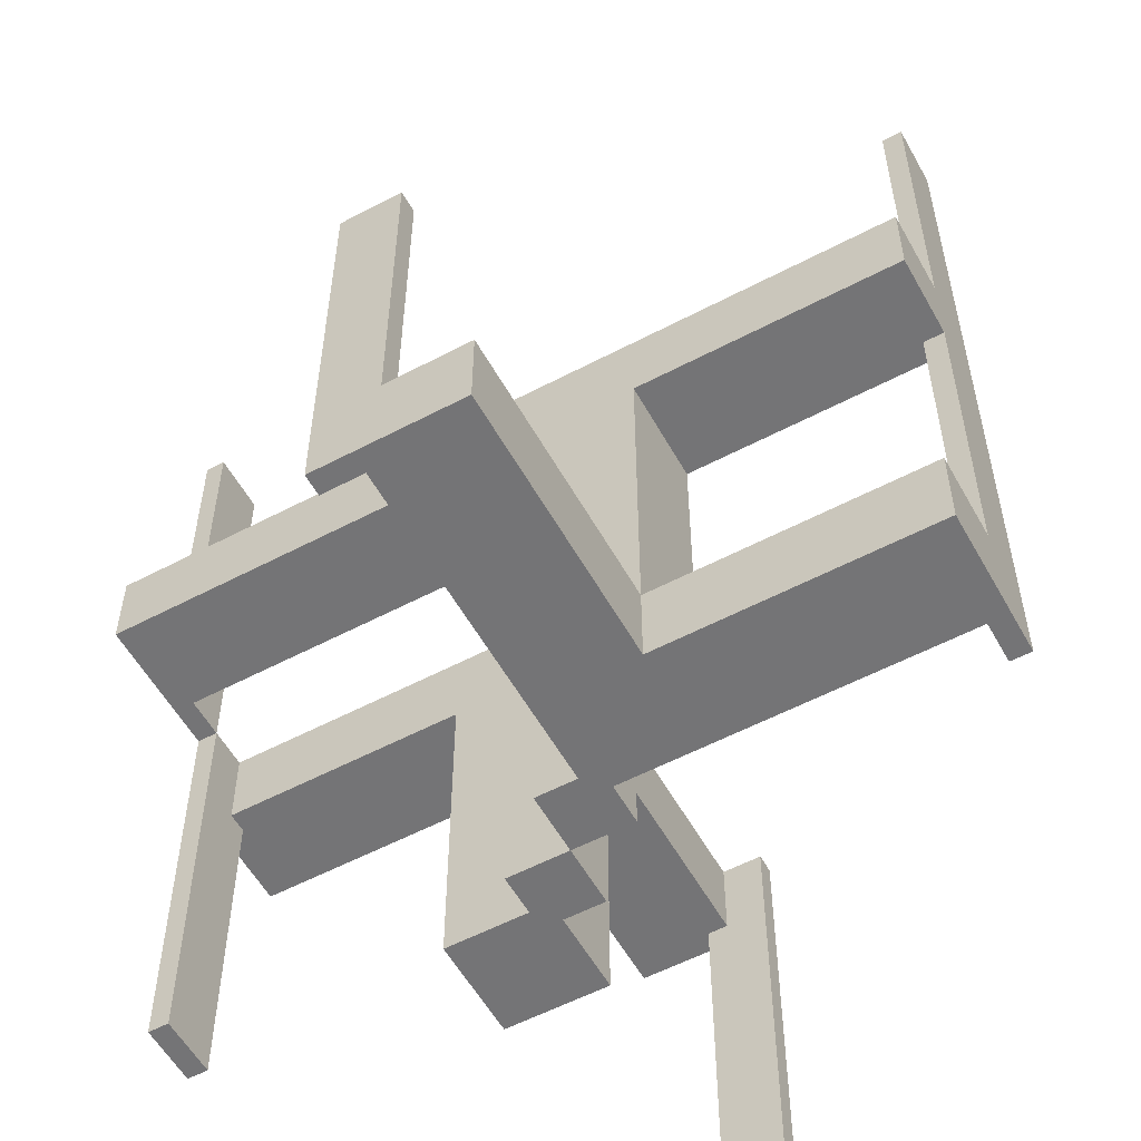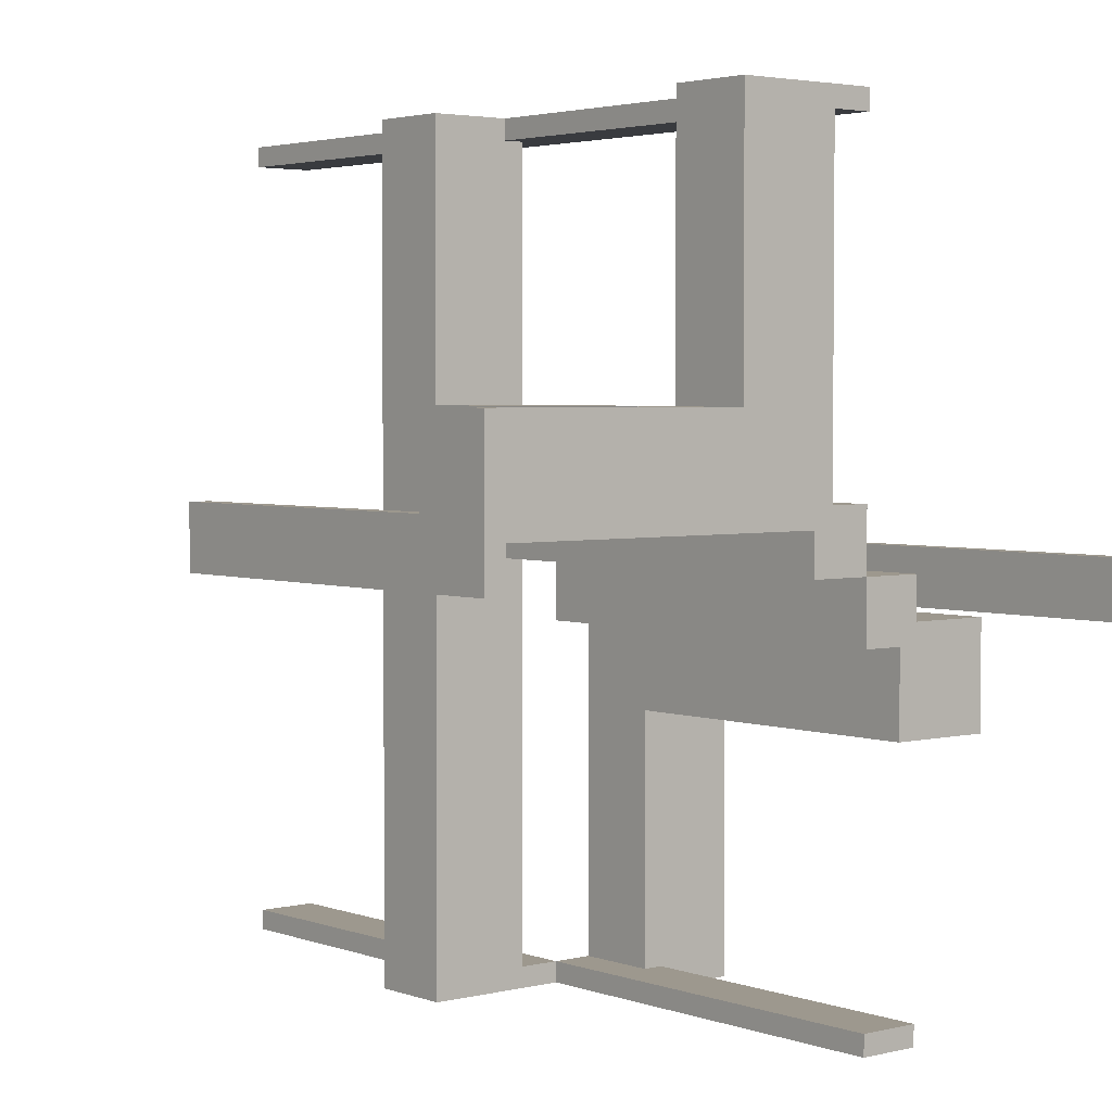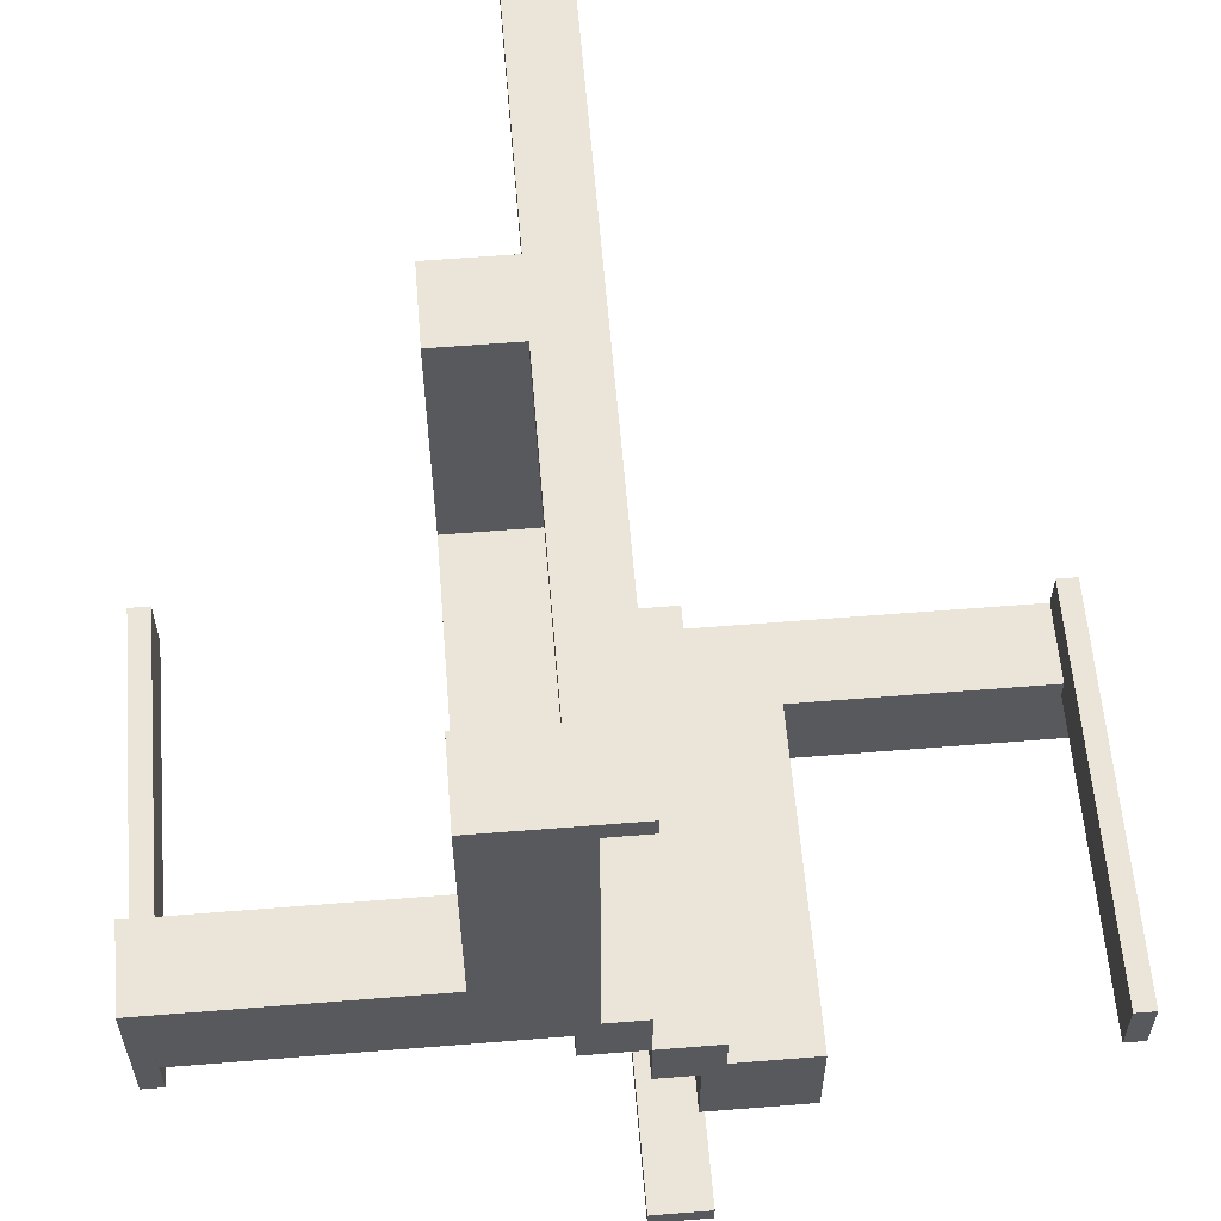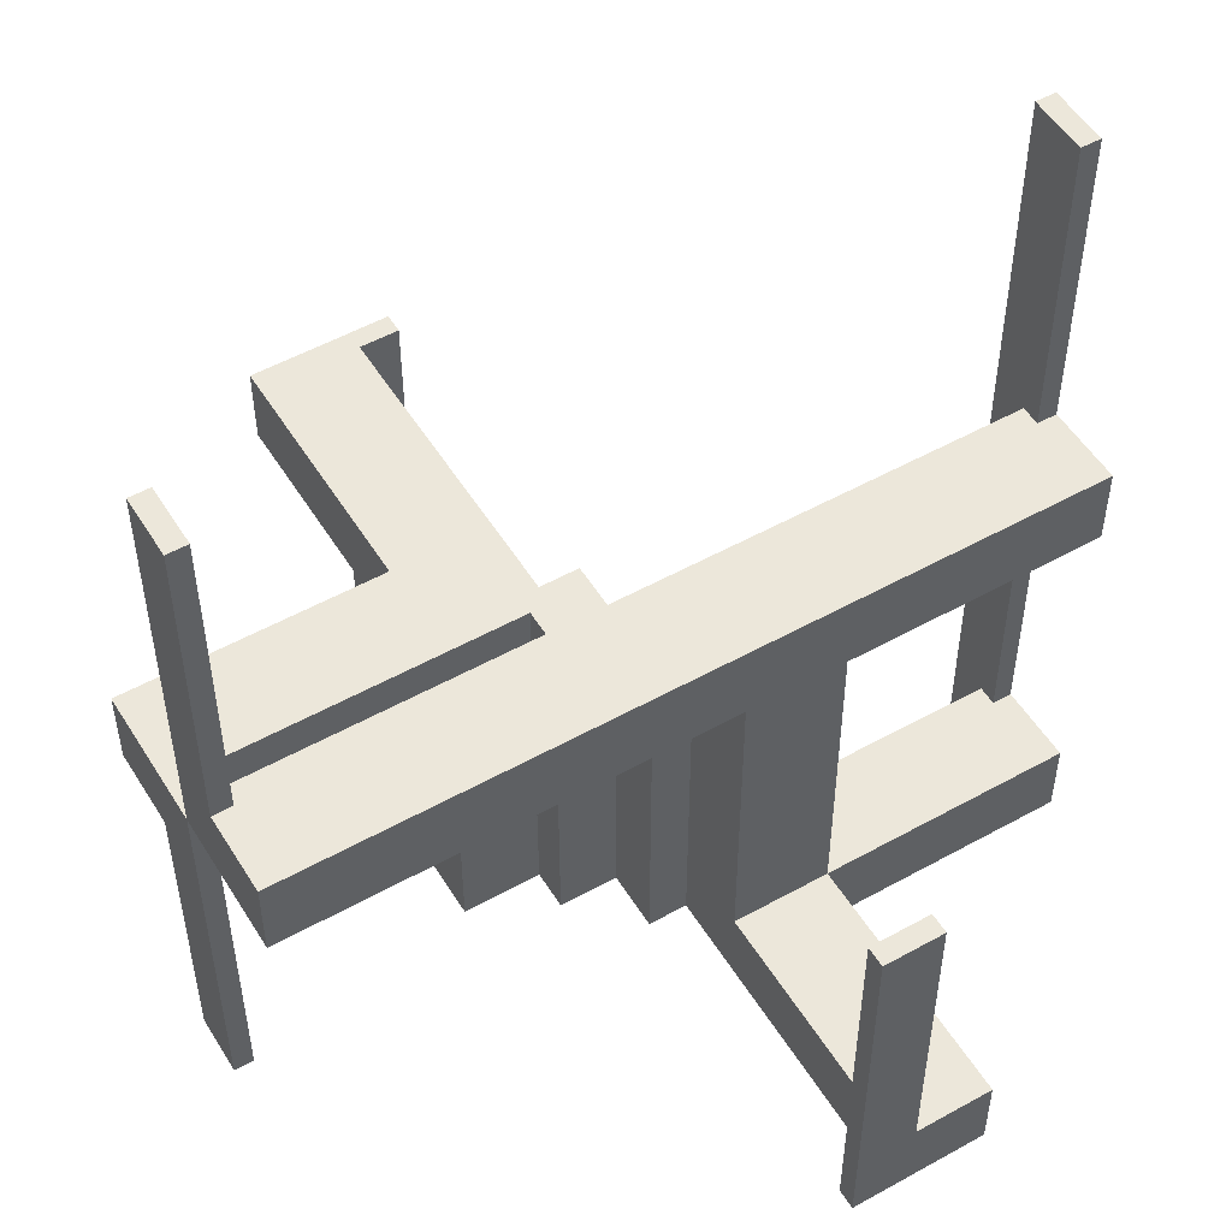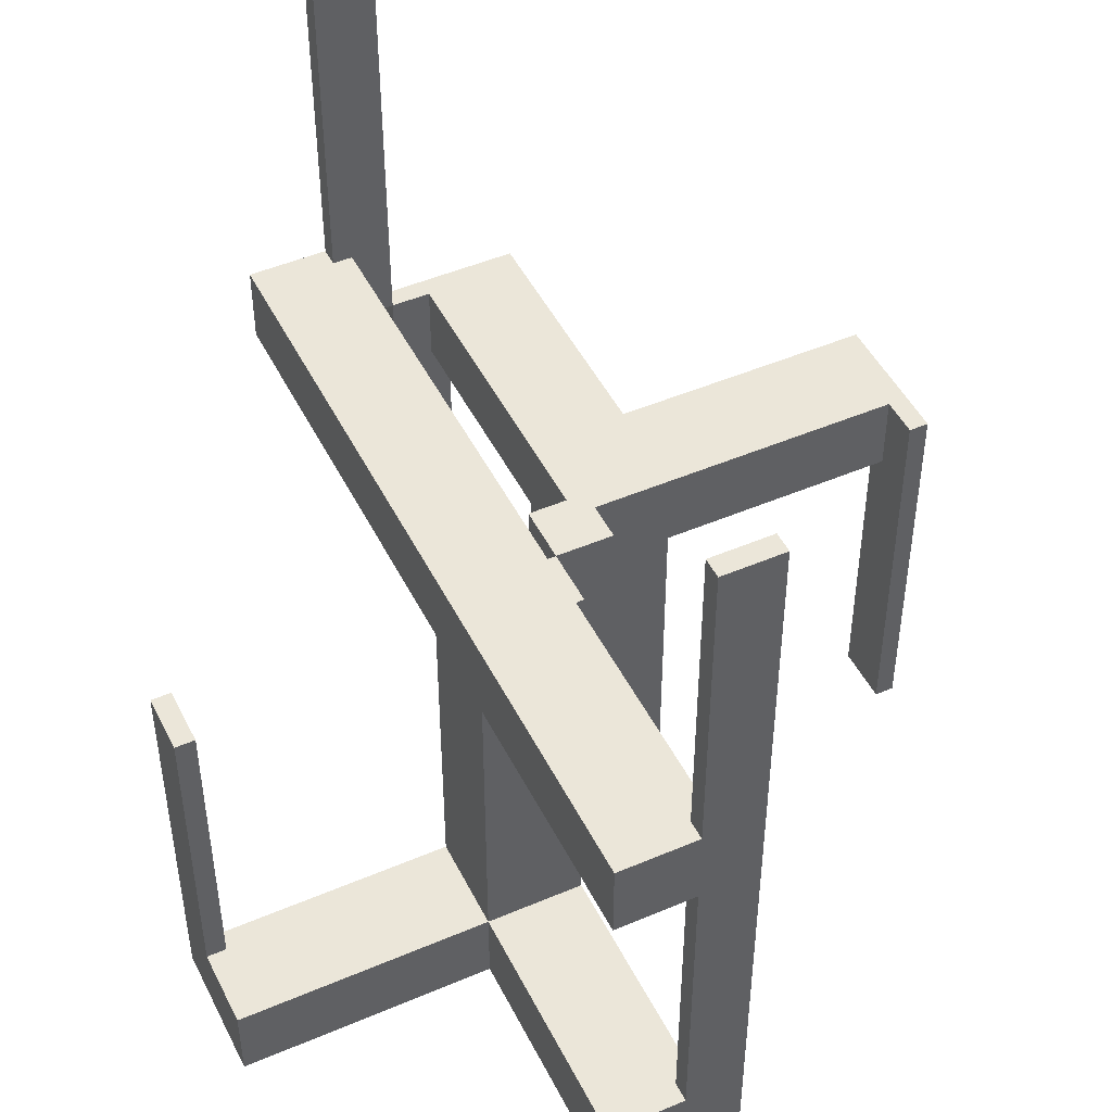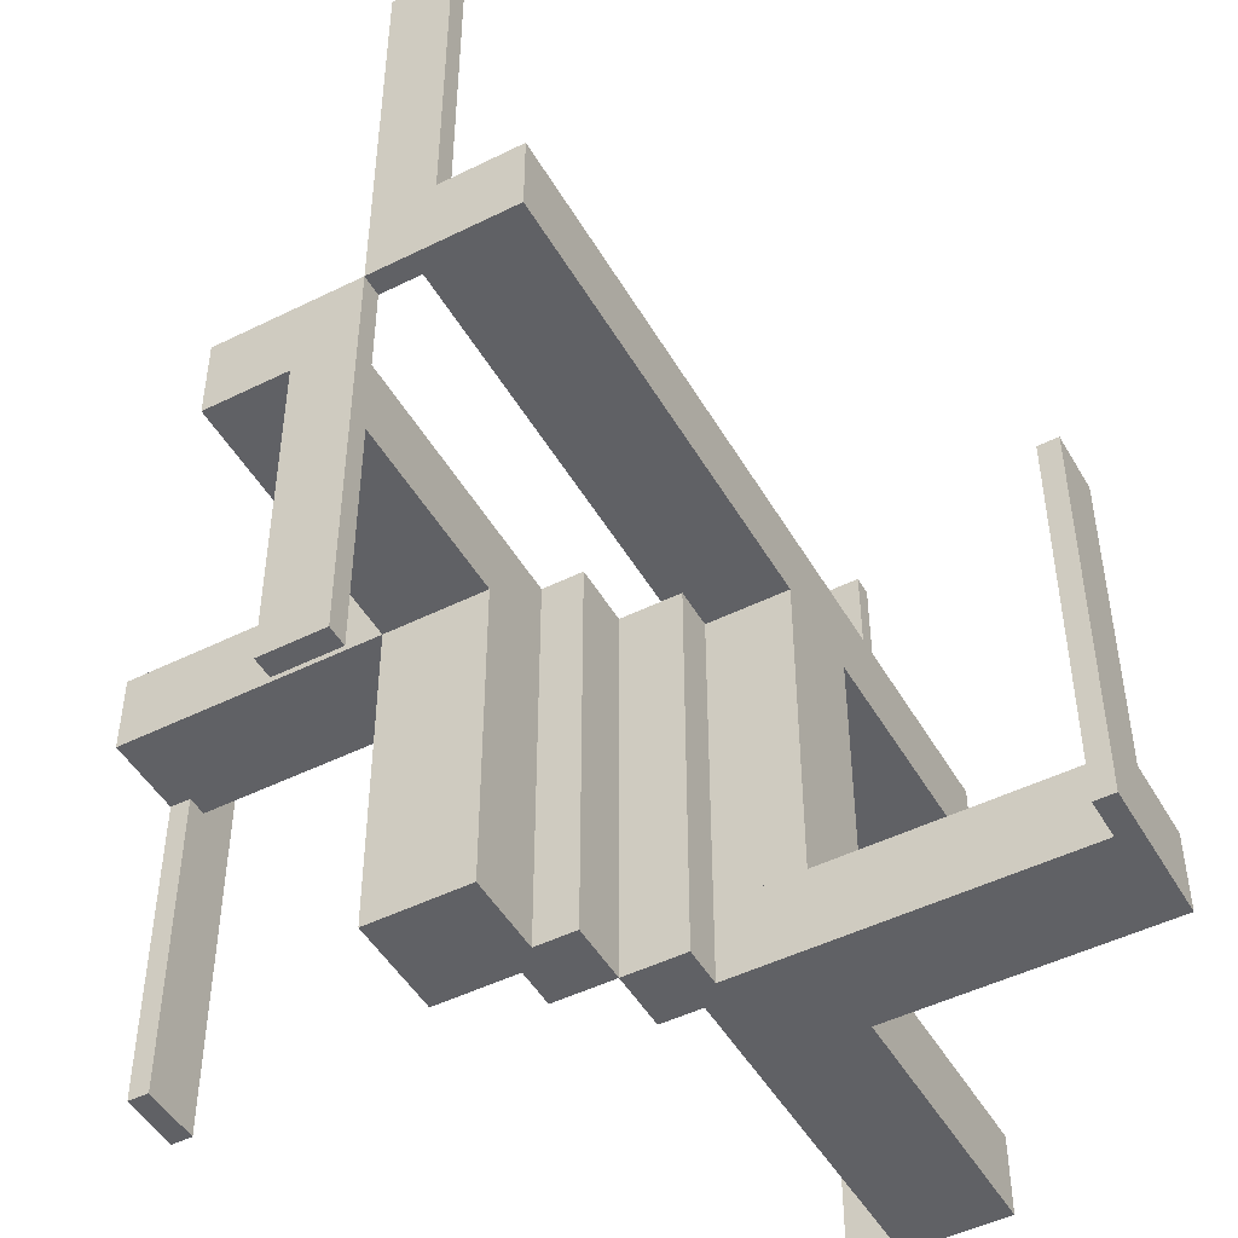
<metadata>
{"format":"obj","ext":"obj","renderer":"f3d","projection":"perspective","resolution":1024,"background":"white","views":[{"elev":-56.3,"azim":118.9,"up":"+Z"},{"elev":3.2,"azim":140.3,"up":"+Y"},{"elev":59.6,"azim":175.3,"up":"+Y"},{"elev":52.2,"azim":59.0,"up":"+Z"},{"elev":47.6,"azim":154.3,"up":"+Z"},{"elev":-48.3,"azim":29.0,"up":"+Z"}]}
</metadata>
<code>
v 0 0 0
v 0 0 -0.5
v 0 -0.075 0
v 0 -0.075 -0.5
v 0 -0.475 0
v 0 -0.475 -0.5
v 0 -0.475 0.5
v 0 -0.5 0
v 0 -0.5 -0.5
v 0 -0.5 0.5
v 0 0.5 0
v 0 0.5 -0.5
v 0 0.5 0.5
v 0 0.475 0
v 0 0.475 -0.5
v 0 0.475 0.5
v 0 0.075 0
v 0 0.075 -0.5
v -0.075 0 0
v -0.075 0 -0.5
v -0.075 -0.475 0
v -0.075 -0.475 -0.5
v -0.075 -0.475 -0.1
v -0.075 -0.5 0
v -0.075 -0.5 -0.5
v -0.075 -0.5 -0.1
v -0.075 -0.05 0
v -0.075 -0.05 -0.5
v -0.475 0 0
v -0.475 0 -0.5
v -0.475 -0.075 0
v -0.475 -0.075 -0.5
v -0.475 -0.075 -0.1
v -0.475 -0.05 0
v -0.475 -0.05 -0.1
v 0.05 0 0
v 0.05 0 0.1
v 0.05 0.002063 0
v 0.05 0.002063 0.1
v 0.05 -0.475 0
v 0.05 -0.475 0.1
v 0.05 0.05 0
v 0.05 0.05 -0.5
v 0.05 0.05 -0.45
v 0.05 0.05 -0.4
v 0.05 0.175 0
v 0.05 0.175 -0.45
v 0.05 0.175 -0.4
v 0.05 0.475 0
v 0.05 0.475 0.1
v 0.05 0.475 -0.5
v 0.05 0.475 -0.4
v 0.05 0.075 0
v 0.05 0.075 -0.5
v 0.175 0 0
v 0.175 0 0.1
v 0.175 0.002063 0
v 0.175 0.002063 0.1
v 0.175 0.05 0
v 0.175 0.05 -0.5
v 0.175 0.05 -0.45
v 0.175 0.05 -0.4
v 0.175 0.175 0
v 0.175 0.175 -0.5
v 0.175 0.175 -0.45
v 0.175 0.175 -0.4
v 0.175 -0.5 0
v 0.175 -0.5 0.1
v 0.175 0.5 0
v 0.175 0.5 0.1
v 0.175 0.5 -0.5
v 0.175 0.5 -0.4
v -0.5 0 0
v -0.5 0 -0.5
v -0.5 -0.075 0
v -0.5 -0.075 -0.5
v -0.5 -0.075 -0.1
v -0.5 -0.175 0
v -0.5 -0.175 -0.1
v 0.5 0 0
v 0.5 0 -0.5
v 0.5 0.175 -0.5
v 0.5 0.175 -0.4
v 0.5 0.075 0
v 0.5 0.075 -0.5
v 0.5 0.075 -0.4
v -0.175 -0.5 0
v -0.175 -0.5 -0.1
v -0.175 -0.175 0
v -0.175 -0.175 -0.5
v -0.175 -0.175 -0.1
v -0.175 -0.175 -0.05
v -0.175 -0.05 -0.5
v -0.175 -0.05 -0.1
v -0.175 -0.05 -0.05
v -0.05 -0.075 0
v -0.05 -0.075 -0.5
v -0.05 -0.475 0
v -0.05 -0.475 -0.1
v -0.05 -0.175 0
v -0.05 -0.175 -0.5
v -0.05 -0.175 -0.1
v -0.05 -0.175 -0.05
v -0.05 -0.05 0
v -0.05 -0.05 -0.5
v -0.05 -0.05 -0.1
v -0.05 -0.05 -0.05
v 0.475 0 0
v 0.475 0 -0.5
v 0.475 0.05 -0.5
v 0.475 0.05 -0.4
v 0.475 0.075 0
v 0.475 0.075 -0.5
v 0.475 0.075 -0.4
v 0.075 0 0
v 0.075 0 -0.5
v 0.075 -0.475 0
v 0.075 -0.475 0.1
v 0.075 -0.475 0.5
v 0.075 0.05 0
v 0.075 0.05 -0.5
v 0.075 -0.5 0
v 0.075 -0.5 0.1
v 0.075 -0.5 0.5
v 0.075 0.5 0
v 0.075 0.5 0.1
v 0.075 0.5 -0.5
v 0.075 0.5 0.5
v 0.075 0.5 -0.4
v 0.075 0.475 0
v 0.075 0.475 0.1
v 0.075 0.475 -0.5
v 0.075 0.475 0.5
v 0.075 0.475 -0.4
f 102 101 105
f 105 106 102
f 106 105 93
f 93 94 106
f 91 90 101
f 101 102 91
f 90 93 105
f 105 101 90
f 94 93 90
f 90 91 94
f 106 94 91
f 91 102 106
f 94 95 107
f 107 106 94
f 107 95 92
f 92 103 107
f 88 26 24
f 24 87 88
f 21 23 99
f 99 98 21
f 21 24 26
f 26 23 21
f 87 24 21
f 100 89 21
f 87 21 89
f 98 100 21
f 92 89 100
f 100 103 92
f 88 87 89
f 89 92 88
f 94 92 95
f 88 92 94
f 103 106 107
f 99 103 98
f 100 98 103
f 106 103 99
f 23 106 99
f 94 23 88
f 26 88 23
f 106 23 94
f 107 104 100
f 100 103 107
f 103 92 95
f 95 107 103
f 79 78 75
f 75 77 79
f 31 34 35
f 35 33 31
f 31 33 77
f 77 75 31
f 79 77 33
f 94 91 33
f 79 33 91
f 35 94 33
f 91 94 95
f 95 92 91
f 94 35 95
f 34 95 35
f 107 95 104
f 34 104 95
f 103 100 92
f 78 92 100
f 91 92 79
f 78 79 92
f 31 78 100
f 75 78 31
f 104 34 31
f 100 104 31
f 97 4 3
f 3 96 97
f 104 105 97
f 97 96 104
f 27 19 20
f 20 28 27
f 27 28 105
f 105 104 27
f 3 4 2
f 2 1 3
f 1 2 20
f 20 19 1
f 28 20 105
f 2 105 20
f 97 105 4
f 2 4 105
f 27 104 19
f 1 19 104
f 96 3 104
f 1 104 3
f 107 104 100
f 100 103 107
f 103 92 95
f 95 107 103
f 79 78 75
f 75 77 79
f 31 34 35
f 35 33 31
f 31 33 77
f 77 75 31
f 79 77 33
f 94 91 33
f 79 33 91
f 35 94 33
f 91 94 95
f 95 92 91
f 94 35 95
f 34 95 35
f 107 95 104
f 34 104 95
f 103 100 92
f 78 92 100
f 91 92 79
f 78 79 92
f 31 78 100
f 75 78 31
f 104 34 31
f 100 104 31
f 94 95 107
f 107 106 94
f 107 95 92
f 92 103 107
f 88 26 24
f 24 87 88
f 21 23 99
f 99 98 21
f 21 24 26
f 26 23 21
f 87 24 21
f 100 89 21
f 87 21 89
f 98 100 21
f 92 89 100
f 100 103 92
f 88 87 89
f 89 92 88
f 94 92 95
f 88 92 94
f 103 106 107
f 99 103 98
f 100 98 103
f 106 103 99
f 23 106 99
f 94 23 88
f 26 88 23
f 106 23 94
f 102 101 105
f 105 106 102
f 106 105 93
f 93 94 106
f 91 90 101
f 101 102 91
f 90 93 105
f 105 101 90
f 94 93 90
f 90 91 94
f 106 94 91
f 91 102 106
f 31 75 76
f 76 32 31
f 29 30 74
f 74 73 29
f 31 32 30
f 30 29 31
f 32 76 74
f 74 30 32
f 76 75 73
f 73 74 76
f 75 31 29
f 29 73 75
f 21 22 25
f 25 24 21
f 5 8 9
f 9 6 5
f 21 5 6
f 6 22 21
f 22 6 9
f 9 25 22
f 25 9 8
f 8 24 25
f 24 8 5
f 5 21 24
f 58 68 67
f 67 57 58
f 117 57 67
f 122 117 67
f 38 117 40
f 57 117 38
f 38 40 41
f 41 39 38
f 39 41 118
f 58 39 118
f 118 68 58
f 123 68 118
f 39 58 57
f 57 38 39
f 117 122 123
f 123 118 117
f 117 118 41
f 41 40 117
f 123 122 67
f 67 68 123
f 117 119 124
f 124 122 117
f 5 8 10
f 10 7 5
f 117 5 7
f 7 119 117
f 119 7 10
f 10 124 119
f 124 10 8
f 8 122 124
f 122 8 5
f 5 117 122
f 117 119 124
f 124 122 117
f 5 8 10
f 10 7 5
f 117 5 7
f 7 119 117
f 119 7 10
f 10 124 119
f 124 10 8
f 8 122 124
f 122 8 5
f 5 117 122
f 62 59 42
f 42 45 62
f 45 42 46
f 46 48 45
f 66 63 59
f 59 62 66
f 63 46 42
f 42 59 63
f 48 46 63
f 63 66 48
f 45 48 66
f 66 62 45
f 54 18 17
f 17 53 54
f 42 43 54
f 54 53 42
f 120 115 116
f 116 121 120
f 120 121 43
f 43 42 120
f 17 18 2
f 2 1 17
f 1 2 116
f 116 115 1
f 121 116 43
f 2 43 116
f 54 43 18
f 2 18 43
f 120 42 115
f 1 115 42
f 53 17 42
f 1 42 17
f 112 84 85
f 85 113 112
f 108 109 81
f 81 80 108
f 112 113 109
f 109 108 112
f 113 85 81
f 81 109 113
f 85 84 80
f 80 81 85
f 84 112 108
f 108 80 84
f 130 132 127
f 127 125 130
f 14 11 12
f 12 15 14
f 130 14 15
f 15 132 130
f 132 15 12
f 12 127 132
f 127 12 11
f 11 125 127
f 125 11 14
f 14 130 125
f 54 18 17
f 17 53 54
f 42 43 54
f 54 53 42
f 120 115 116
f 116 121 120
f 120 121 43
f 43 42 120
f 17 18 2
f 2 1 17
f 1 2 116
f 116 115 1
f 121 116 43
f 2 43 116
f 54 43 18
f 2 18 43
f 120 42 115
f 1 115 42
f 53 17 42
f 1 42 17
f 112 84 85
f 85 113 112
f 108 109 81
f 81 80 108
f 112 113 109
f 109 108 112
f 113 85 81
f 81 109 113
f 85 84 80
f 80 81 85
f 84 112 108
f 108 80 84
f 130 132 127
f 127 125 130
f 14 11 12
f 12 15 14
f 130 14 15
f 15 132 130
f 132 15 12
f 12 127 132
f 127 12 11
f 11 125 127
f 125 11 14
f 14 130 125
f 48 47 44
f 44 45 48
f 44 47 65
f 65 61 44
f 83 86 85
f 85 82 83
f 113 114 111
f 111 110 113
f 113 85 86
f 86 114 113
f 82 85 113
f 60 64 113
f 82 113 64
f 110 60 113
f 65 64 60
f 60 61 65
f 83 82 64
f 64 65 83
f 48 65 47
f 83 65 48
f 61 45 44
f 111 61 110
f 60 110 61
f 45 61 111
f 114 45 111
f 48 114 83
f 86 83 114
f 45 114 48
f 44 43 60
f 60 61 44
f 61 65 47
f 47 44 61
f 72 71 127
f 127 129 72
f 132 51 52
f 52 134 132
f 132 134 129
f 129 127 132
f 72 129 134
f 48 66 134
f 72 134 66
f 52 48 134
f 66 48 47
f 47 65 66
f 48 52 47
f 51 47 52
f 44 47 43
f 51 43 47
f 61 60 65
f 71 65 60
f 66 65 72
f 71 72 65
f 132 71 60
f 127 71 132
f 43 51 132
f 60 43 132
f 37 36 55
f 55 56 37
f 126 70 69
f 69 125 126
f 70 56 55
f 55 69 70
f 49 36 37
f 37 50 49
f 70 126 131
f 56 70 131
f 131 37 56
f 50 37 131
f 131 126 125
f 125 130 131
f 131 130 49
f 49 50 131
f 130 125 69
f 55 36 130
f 49 130 36
f 69 55 130
f 133 130 125
f 125 128 133
f 16 13 11
f 11 14 16
f 133 16 14
f 14 130 133
f 130 14 11
f 11 125 130
f 125 11 13
f 13 128 125
f 128 13 16
f 16 133 128
f 37 36 55
f 55 56 37
f 126 70 69
f 69 125 126
f 70 56 55
f 55 69 70
f 49 36 37
f 37 50 49
f 70 126 131
f 56 70 131
f 131 37 56
f 50 37 131
f 131 126 125
f 125 130 131
f 131 130 49
f 49 50 131
f 130 125 69
f 55 36 130
f 49 130 36
f 69 55 130
f 133 130 125
f 125 128 133
f 16 13 11
f 11 14 16
f 133 16 14
f 14 130 133
f 130 14 11
f 11 125 130
f 125 11 13
f 13 128 125
f 128 13 16
f 16 133 128

</code>
